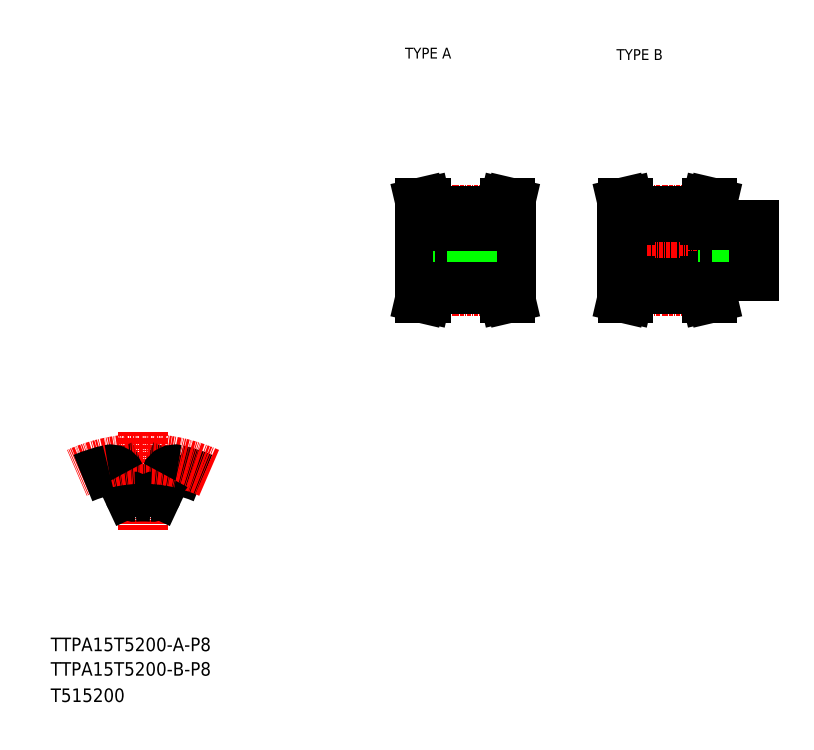
<metadata>
{"format":"dxf","ext":"dxf","renderer":"ezdxf+matplotlib","layout":"modelspace","background":"white","min_lineweight":24,"dpi":150}
</metadata>
<code>
0
SECTION
2
ENTITIES
0
TEXT
8
0
10
10
20
25
30
0
40
4
1
TTPA15T5200-A-P8
0
TEXT
8
0
10
10
20
10
30
0
40
4
1
T515200
0
TEXT
8
0
10
114.6
20
199.9
30
0
40
3.2
1
TYPE A
0
TEXT
8
0
10
177
20
199.5
30
0
40
3.2
1
TYPE B
0
LINE
8
CENTER
10
37.25
20
89.82
30
0
11
37.25
21
60.91
31
0
0
LINE
8
0
10
32.91
20
71.74
30
0
11
30.52
21
76.87
31
0
0
LINE
8
0
10
41.59
20
71.74
30
0
11
43.98
21
76.87
31
0
0
ARC
8
0
10
37.25
20
34.04
30
0
40
36.62
50
86.25
51
93.75
0
ARC
8
0
10
37.25
20
34.04
30
0
40
45.62
50
67.16
51
77.19
0
ARC
8
CENTER
10
37.25
20
34.04
30
0
40
47.75
50
65.89
51
114.1
0
ARC
8
0
10
37.25
20
34.04
30
0
40
45.62
50
102.8
51
112.8
0
ARC
8
0
10
27.8
20
75.6
30
0
40
3
50
25
51
102.8
0
ARC
8
0
10
46.7
20
75.6
30
0
40
3
50
77.19
51
155
0
ARC
8
0
10
34.72
20
72.58
30
0
40
2
50
205
51
273.8
0
ARC
8
0
10
39.78
20
72.58
30
0
40
2
50
266.2
51
335
0
TEXT
8
0
10
10
20
17.76
30
0
40
4
1
TTPA15T5200-B-P8
0
LINE
8
0
10
178.5
20
139.3
30
0
11
217.5
21
139.3
31
0
0
LINE
8
0
10
205.5
20
135.8
30
0
11
217.5
21
135.8
31
0
0
LINE
8
0
10
205.5
20
150.8
30
0
11
217.5
21
150.8
31
0
0
LINE
8
0
10
178.5
20
147.3
30
0
11
217.5
21
147.3
31
0
0
LINE
8
CENTER
10
175.5
20
143.3
30
0
11
220.5
21
143.3
31
0
0
LINE
8
0
10
203
20
154.9
30
0
11
203.6
21
157.3
31
0
0
LINE
8
0
10
204.6
20
154.7
30
0
11
205.2
21
157.3
31
0
0
LINE
8
0
10
179.4
20
154.7
30
0
11
178.8
21
157.3
31
0
0
LINE
8
0
10
181
20
154.9
30
0
11
180.4
21
157.3
31
0
0
LINE
8
0
10
178.5
20
143.3
30
0
11
178.5
21
134.3
31
0
0
LINE
8
0
10
181
20
134.3
30
0
11
181
21
131.8
31
0
0
LINE
8
0
10
179.4
20
134.3
30
0
11
179.4
21
132
31
0
0
LINE
8
0
10
204.6
20
134.3
30
0
11
204.6
21
132
31
0
0
LINE
8
0
10
203
20
134.3
30
0
11
203
21
131.8
31
0
0
LINE
8
0
10
181
20
131.8
30
0
11
180.4
21
129.3
31
0
0
LINE
8
CENTER
10
178.5
20
131.4
30
0
11
205.5
21
131.4
31
0
0
LINE
8
0
10
179.4
20
132
30
0
11
178.8
21
129.3
31
0
0
LINE
8
0
10
180.4
20
129.3
30
0
11
178.8
21
129.3
31
0
0
LINE
8
0
10
204.6
20
132
30
0
11
205.2
21
129.3
31
0
0
LINE
8
0
10
203
20
131.8
30
0
11
203.6
21
129.3
31
0
0
LINE
8
0
10
181
20
131.8
30
0
11
203
21
131.8
31
0
0
LINE
8
0
10
181
20
133.6
30
0
11
203
21
133.6
31
0
0
LINE
8
0
10
203.6
20
129.3
30
0
11
205.2
21
129.3
31
0
0
LINE
8
0
10
178.5
20
134.3
30
0
11
181
21
134.3
31
0
0
LINE
8
0
10
205.5
20
134.3
30
0
11
203
21
134.3
31
0
0
LINE
8
0
10
205.5
20
135.8
30
0
11
205.5
21
134.3
31
0
0
LINE
8
0
10
208.5
20
150.8
30
0
11
208.5
21
147.3
31
0
0
LINE
8
0
10
208.9
20
150.8
30
0
11
208.9
21
147.3
31
0
0
LINE
8
0
10
212.1
20
150.8
30
0
11
212.1
21
147.3
31
0
0
LINE
8
0
10
212.5
20
150.8
30
0
11
212.5
21
147.3
31
0
0
LINE
8
CENTER
10
210.5
20
153.8
30
0
11
210.5
21
144.3
31
0
0
LINE
8
0
10
178.5
20
143.3
30
0
11
178.5
21
152.3
31
0
0
LINE
8
CENTER
10
178.5
20
155.3
30
0
11
205.5
21
155.3
31
0
0
LINE
8
0
10
178.5
20
152.3
30
0
11
181
21
152.3
31
0
0
LINE
8
0
10
179.4
20
152.3
30
0
11
179.4
21
154.7
31
0
0
LINE
8
0
10
205.5
20
150.8
30
0
11
205.5
21
152.3
31
0
0
LINE
8
0
10
181
20
153.1
30
0
11
203
21
153.1
31
0
0
LINE
8
0
10
205.5
20
152.3
30
0
11
203
21
152.3
31
0
0
LINE
8
0
10
203
20
152.3
30
0
11
203
21
154.9
31
0
0
LINE
8
0
10
204.6
20
152.3
30
0
11
204.6
21
154.7
31
0
0
LINE
8
0
10
181
20
154.9
30
0
11
203
21
154.9
31
0
0
LINE
8
0
10
181
20
152.3
30
0
11
181
21
154.9
31
0
0
LINE
8
0
10
180.4
20
157.3
30
0
11
178.8
21
157.3
31
0
0
LINE
8
0
10
203.6
20
157.3
30
0
11
205.2
21
157.3
31
0
0
LINE
8
0
10
217.5
20
135.8
30
0
11
217.5
21
143.3
31
0
0
LINE
8
0
10
217.5
20
150.8
30
0
11
217.5
21
143.3
31
0
0
LINE
8
CENTER
10
115.9
20
143.3
30
0
11
148.9
21
143.3
31
0
0
LINE
8
0
10
129.4
20
153.1
30
0
11
129.4
21
150.3
31
0
0
LINE
8
0
10
135.4
20
153.1
30
0
11
135.4
21
150.3
31
0
0
LINE
8
0
10
118.9
20
143.3
30
0
11
118.9
21
152.3
31
0
0
LINE
8
0
10
145.9
20
143.3
30
0
11
145.9
21
152.3
31
0
0
LINE
8
CENTER
10
132.4
20
156.1
30
0
11
132.4
21
144.3
31
0
0
LINE
8
0
10
143.4
20
134.3
30
0
11
143.4
21
131.8
31
0
0
LINE
8
0
10
145
20
134.3
30
0
11
145
21
132
31
0
0
LINE
8
0
10
119.8
20
134.3
30
0
11
119.8
21
132
31
0
0
LINE
8
0
10
121.4
20
134.3
30
0
11
121.4
21
131.8
31
0
0
LINE
8
CENTER
10
118.9
20
131.4
30
0
11
145.9
21
131.4
31
0
0
LINE
8
0
10
121.4
20
131.8
30
0
11
120.8
21
129.3
31
0
0
LINE
8
0
10
119.8
20
132
30
0
11
119.1
21
129.3
31
0
0
LINE
8
0
10
120.8
20
129.3
30
0
11
119.1
21
129.3
31
0
0
LINE
8
0
10
143.4
20
131.8
30
0
11
143.9
21
129.3
31
0
0
LINE
8
0
10
143.9
20
129.3
30
0
11
145.6
21
129.3
31
0
0
LINE
8
0
10
145
20
132
30
0
11
145.6
21
129.3
31
0
0
LINE
8
0
10
121.4
20
131.8
30
0
11
143.4
21
131.8
31
0
0
LINE
8
0
10
145.9
20
143.3
30
0
11
145.9
21
134.3
31
0
0
LINE
8
0
10
118.9
20
143.3
30
0
11
118.9
21
134.3
31
0
0
LINE
8
0
10
118.9
20
139.3
30
0
11
145.9
21
139.3
31
0
0
LINE
8
0
10
118.9
20
134.3
30
0
11
121.4
21
134.3
31
0
0
LINE
8
0
10
145.9
20
134.3
30
0
11
143.4
21
134.3
31
0
0
LINE
8
0
10
121.4
20
133.6
30
0
11
143.4
21
133.6
31
0
0
LINE
8
0
10
118.9
20
147.3
30
0
11
145.9
21
147.3
31
0
0
LINE
8
0
10
130.4
20
150.3
30
0
11
130.4
21
147.3
31
0
0
LINE
8
0
10
130.7
20
150.3
30
0
11
130.7
21
147.3
31
0
0
LINE
8
0
10
134
20
150.3
30
0
11
134
21
147.3
31
0
0
LINE
8
0
10
134.4
20
150.3
30
0
11
134.4
21
147.3
31
0
0
LINE
8
0
10
129.4
20
150.3
30
0
11
135.4
21
150.3
31
0
0
LINE
8
0
10
121.4
20
154.9
30
0
11
120.8
21
157.3
31
0
0
LINE
8
0
10
119.8
20
154.7
30
0
11
119.1
21
157.3
31
0
0
LINE
8
0
10
145
20
154.7
30
0
11
145.6
21
157.3
31
0
0
LINE
8
0
10
143.4
20
154.9
30
0
11
143.9
21
157.3
31
0
0
LINE
8
0
10
118.9
20
152.3
30
0
11
121.4
21
152.3
31
0
0
LINE
8
CENTER
10
118.9
20
155.3
30
0
11
145.9
21
155.3
31
0
0
LINE
8
0
10
119.8
20
152.3
30
0
11
119.8
21
154.7
31
0
0
LINE
8
0
10
121.4
20
152.3
30
0
11
121.4
21
154.9
31
0
0
LINE
8
0
10
121.4
20
154.9
30
0
11
143.4
21
154.9
31
0
0
LINE
8
0
10
145
20
152.3
30
0
11
145
21
154.7
31
0
0
LINE
8
0
10
143.4
20
152.3
30
0
11
143.4
21
154.9
31
0
0
LINE
8
0
10
145.9
20
152.3
30
0
11
143.4
21
152.3
31
0
0
LINE
8
0
10
121.4
20
153.1
30
0
11
143.4
21
153.1
31
0
0
LINE
8
0
10
120.8
20
157.3
30
0
11
119.1
21
157.3
31
0
0
LINE
8
0
10
143.9
20
157.3
30
0
11
145.6
21
157.3
31
0
0
ENDSEC
0
EOF

</code>
